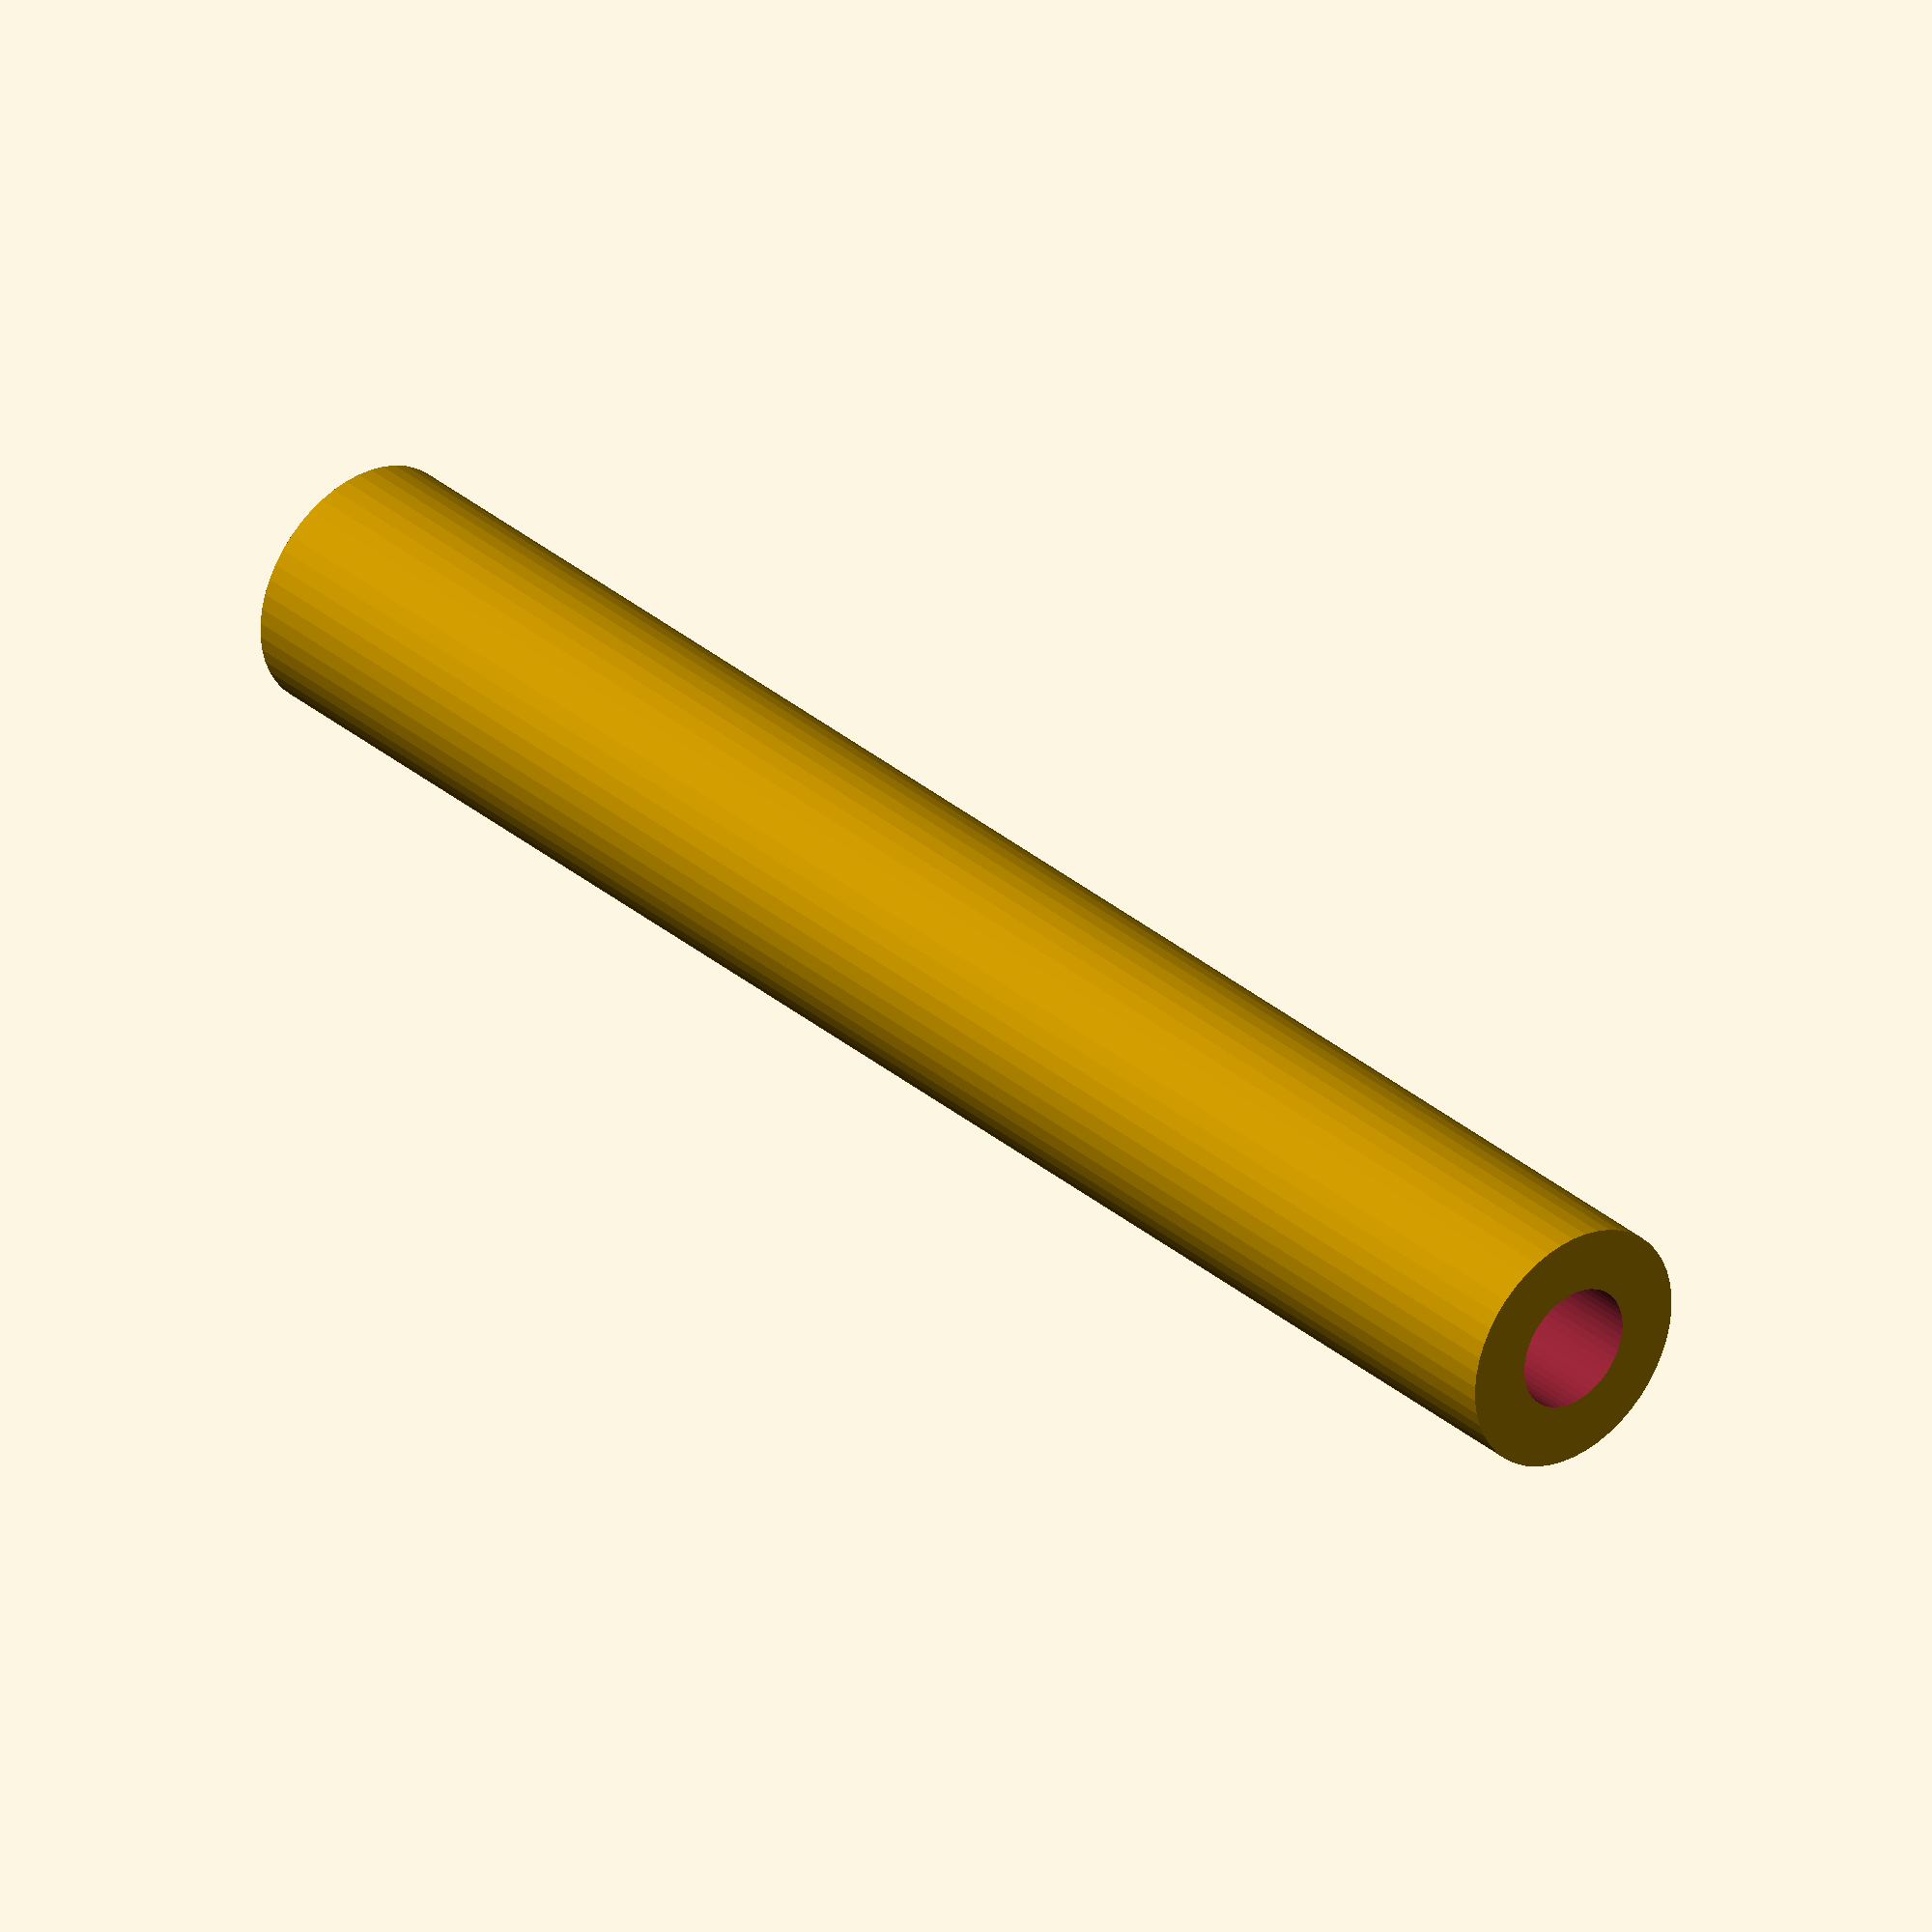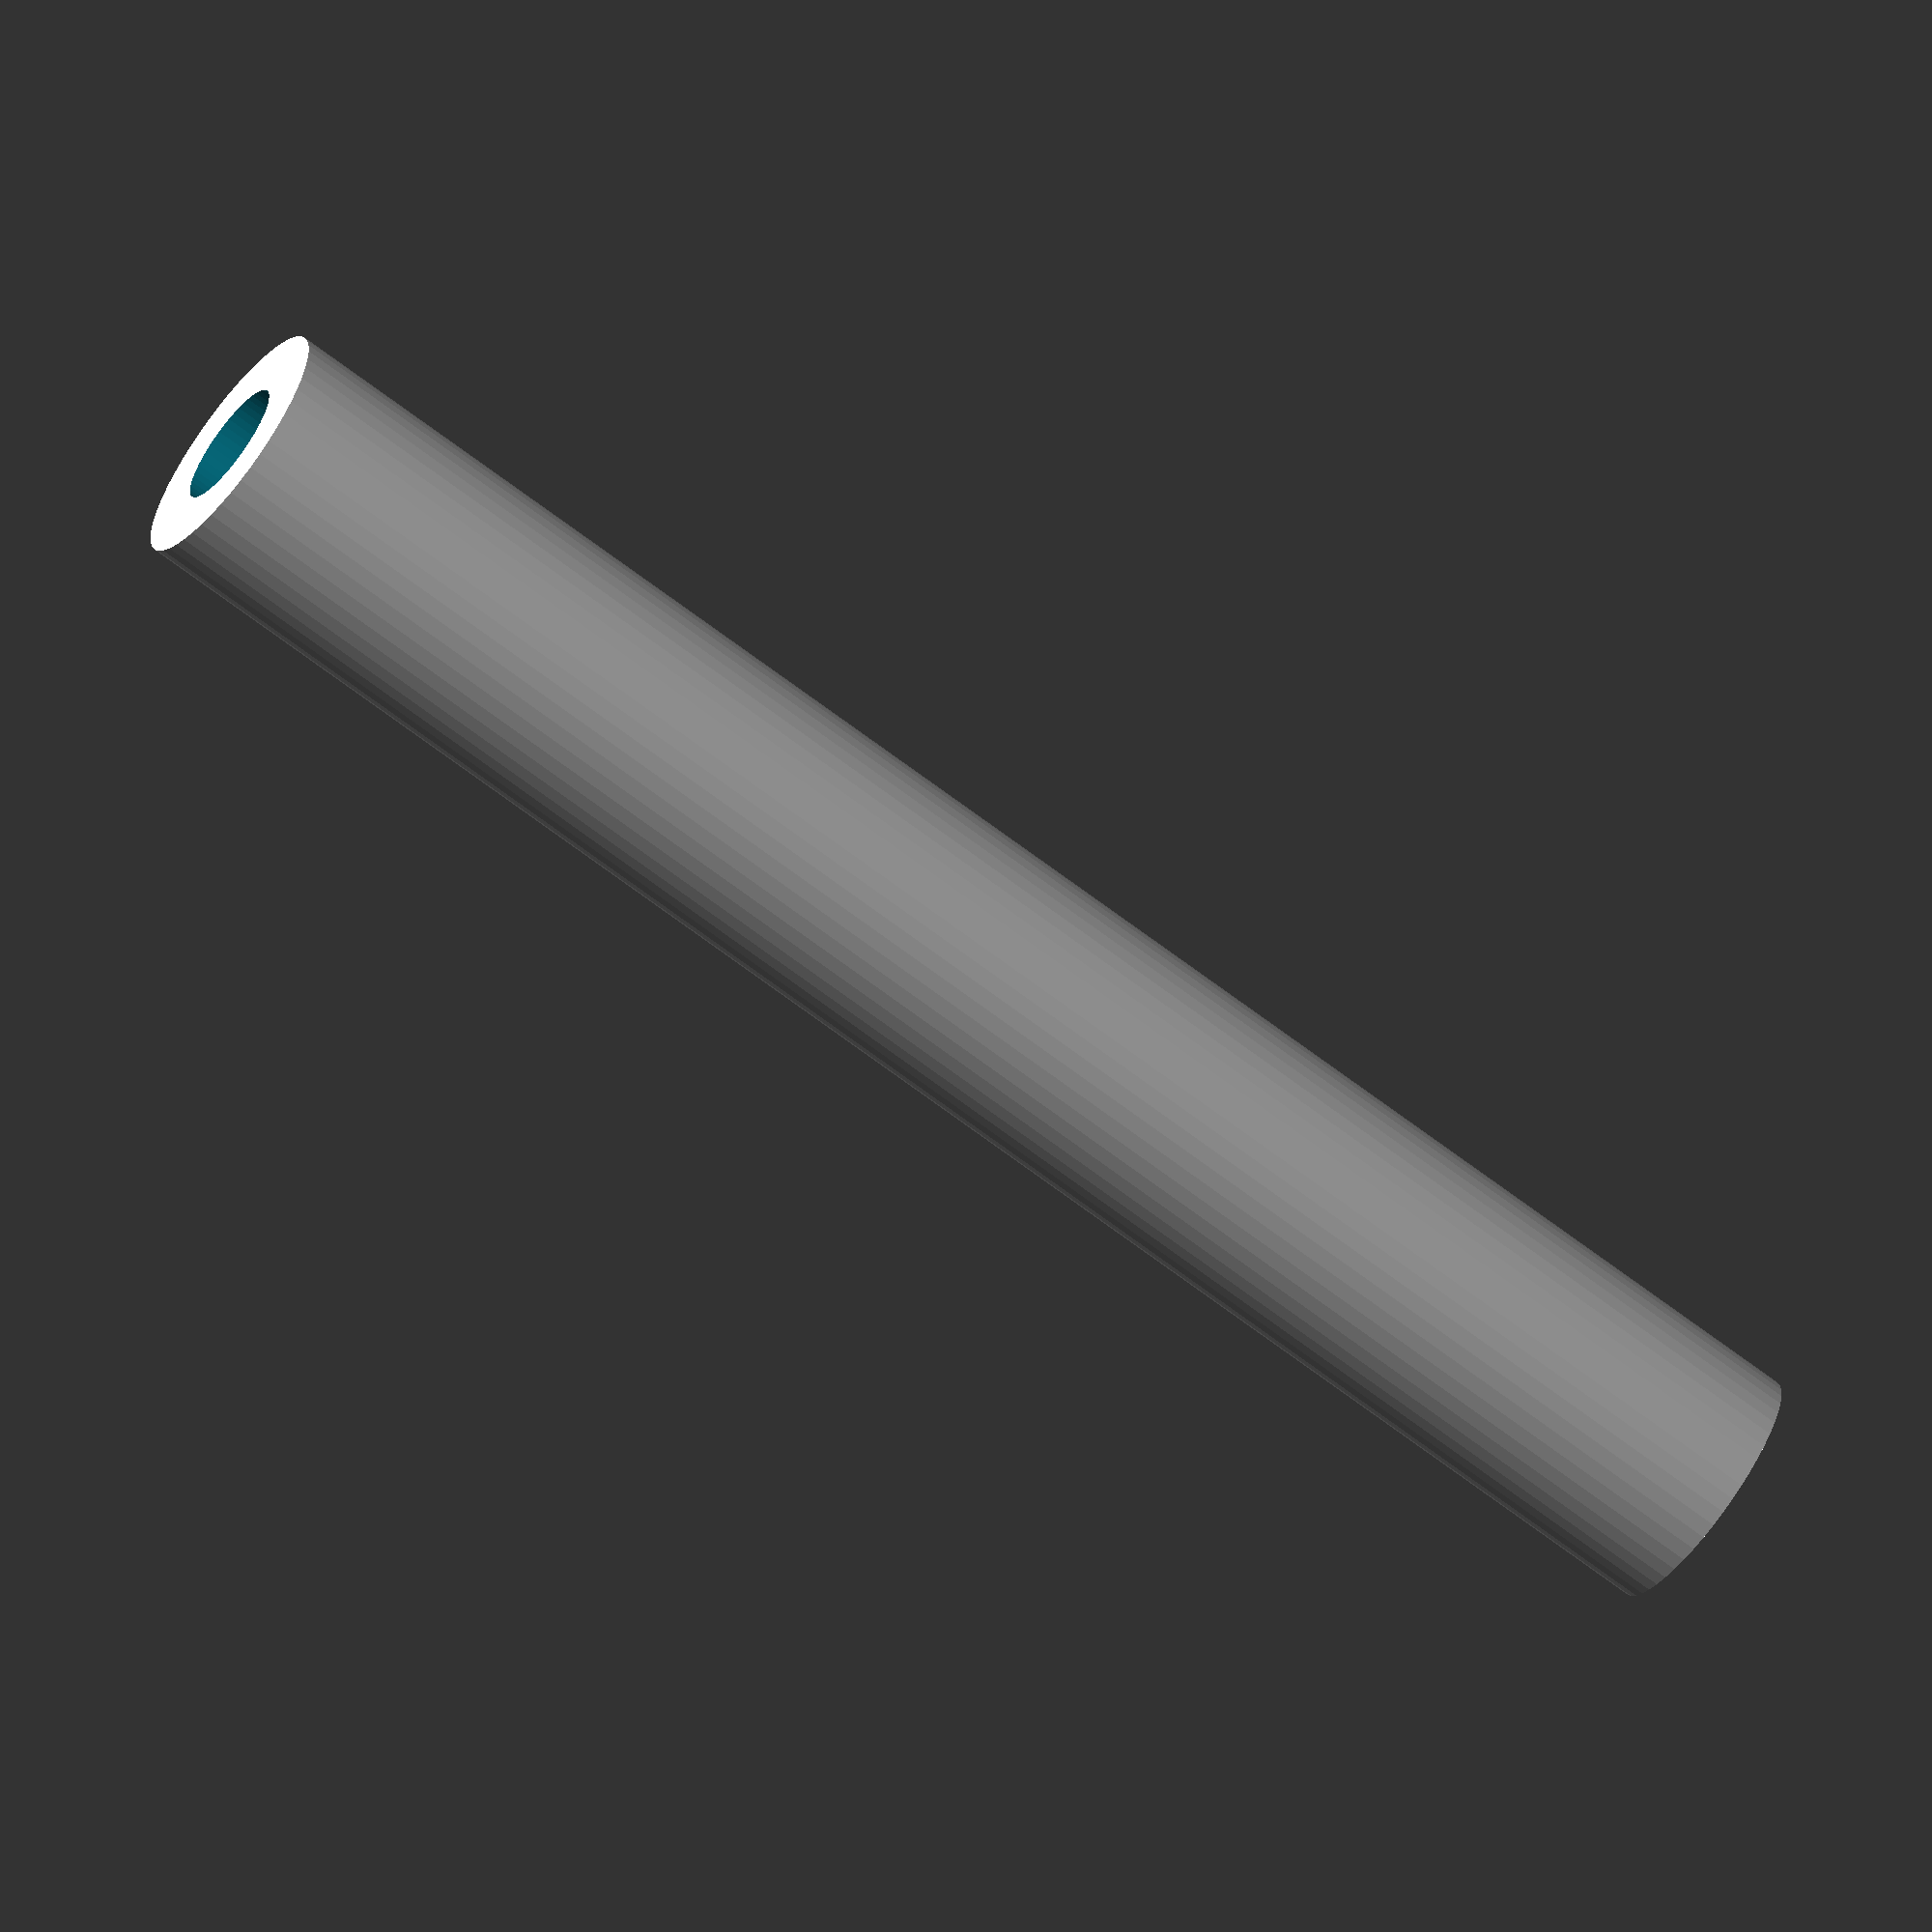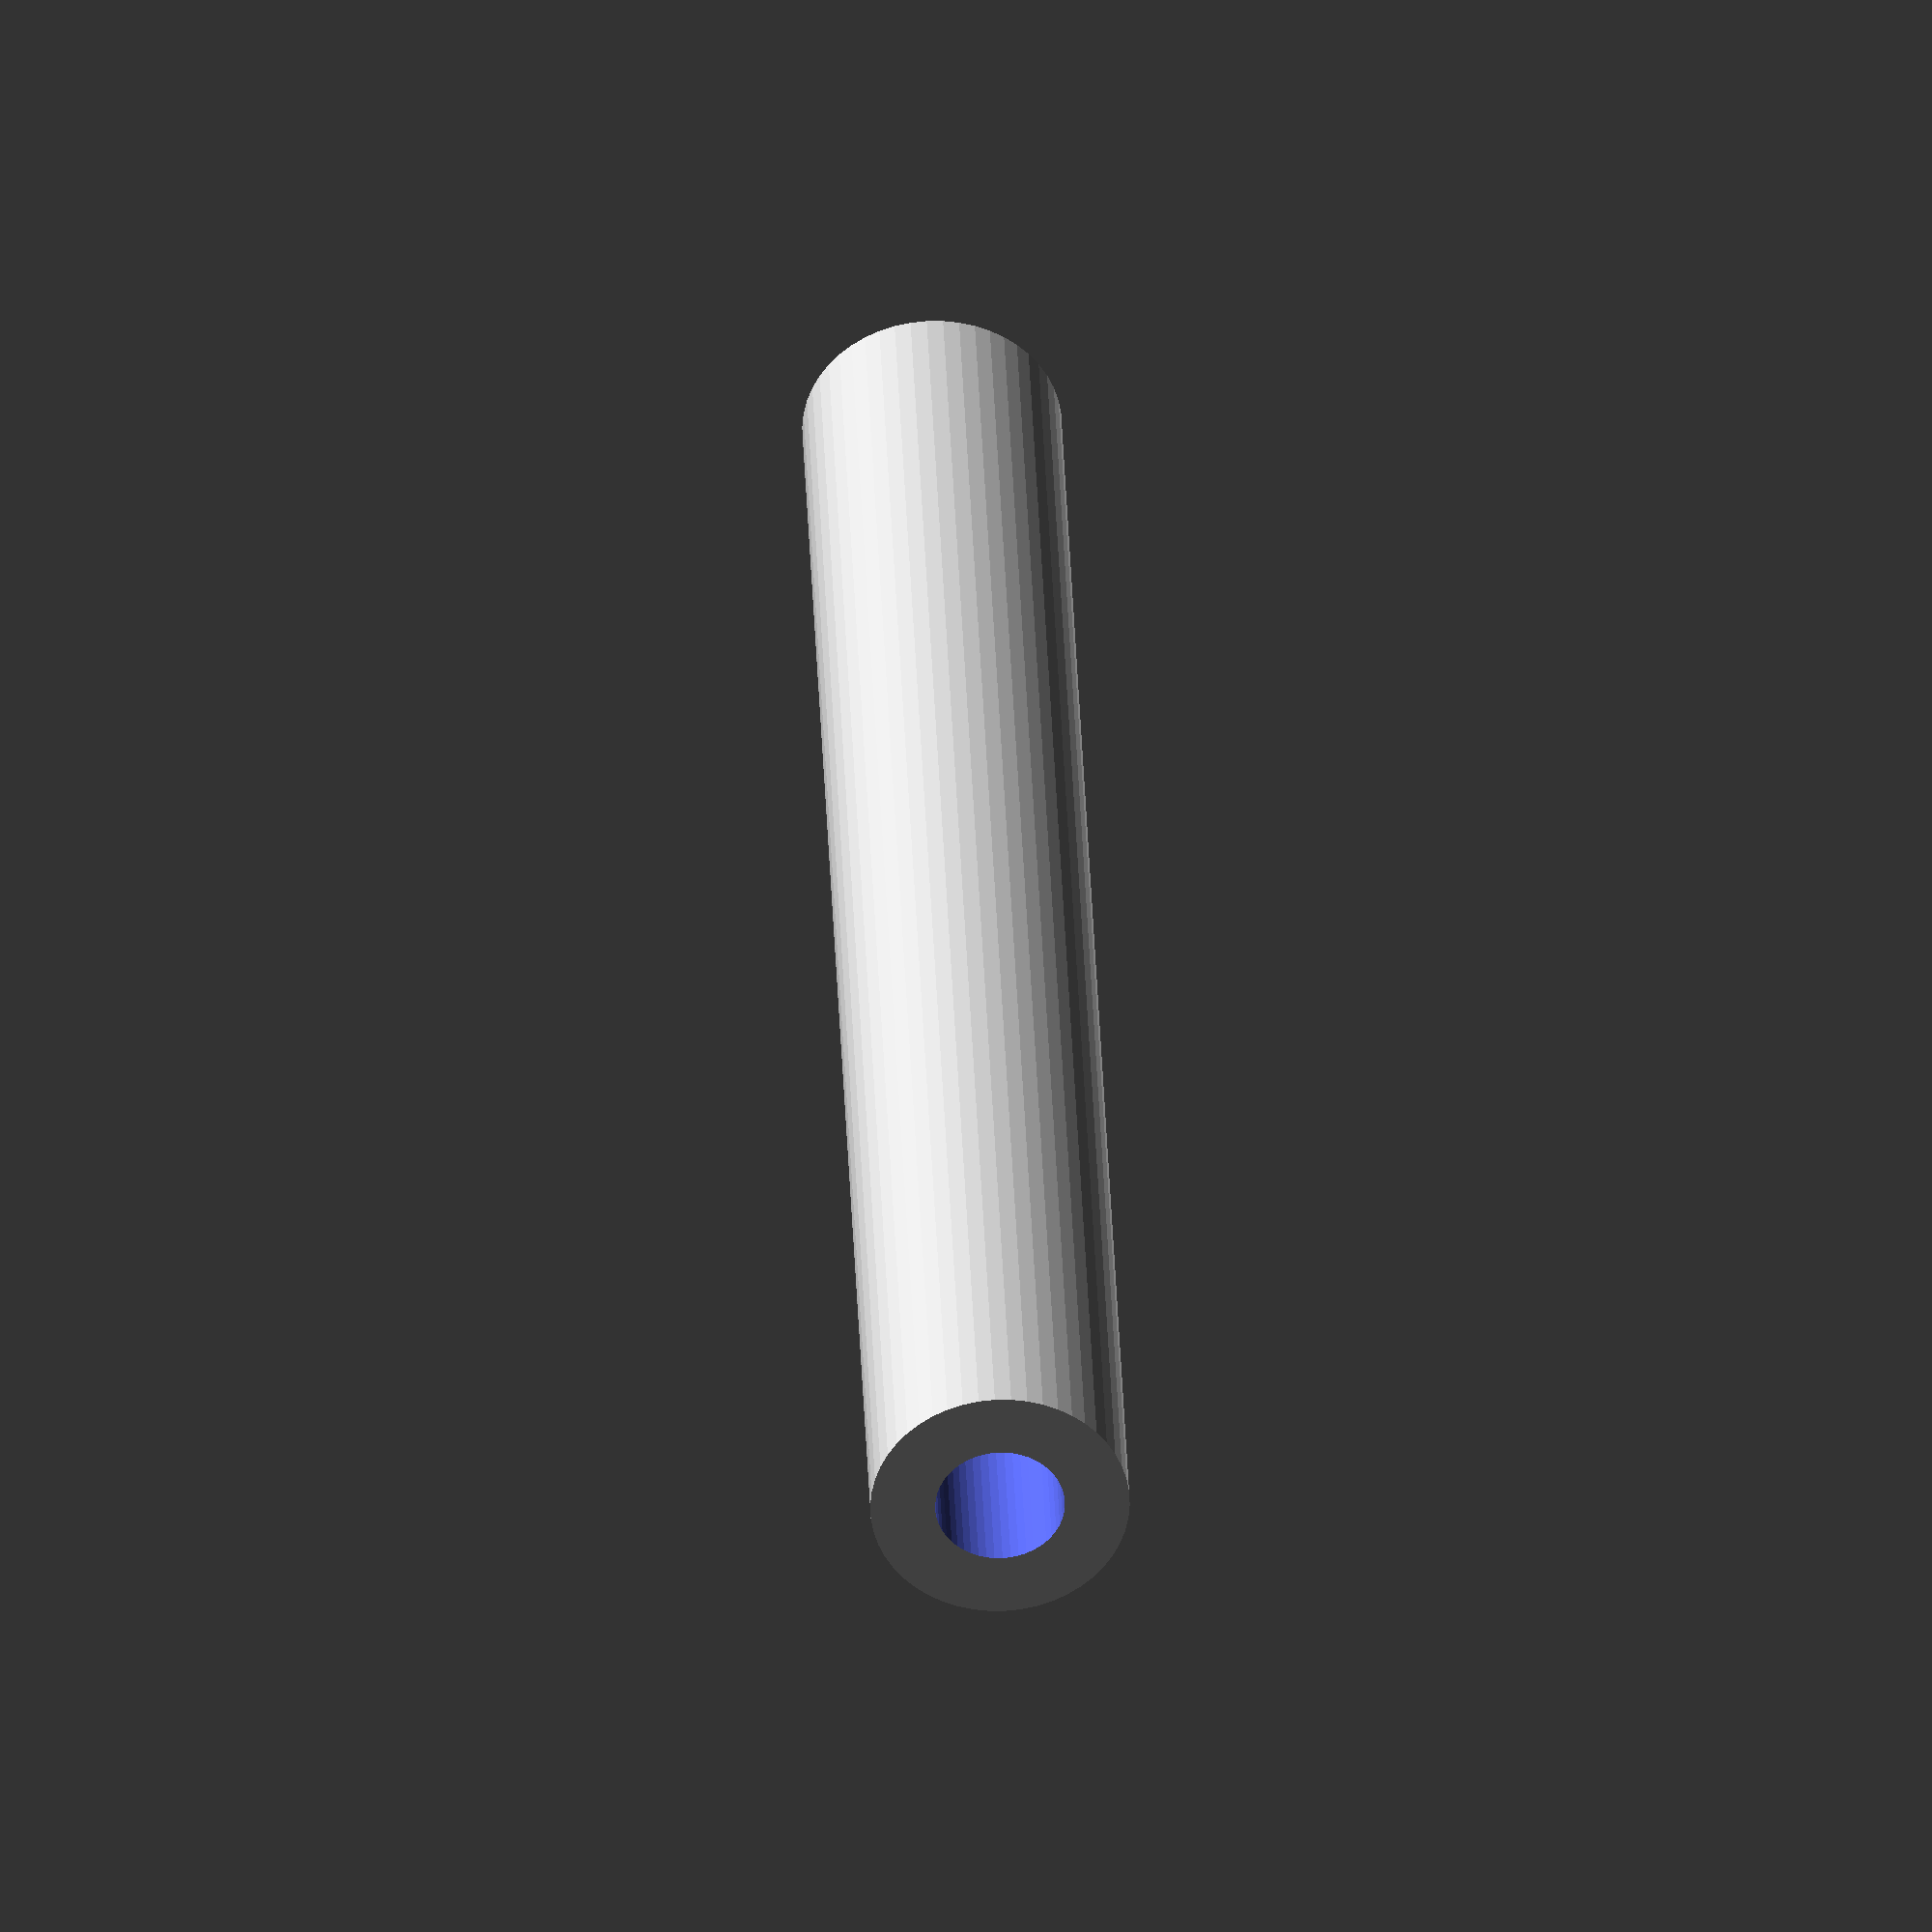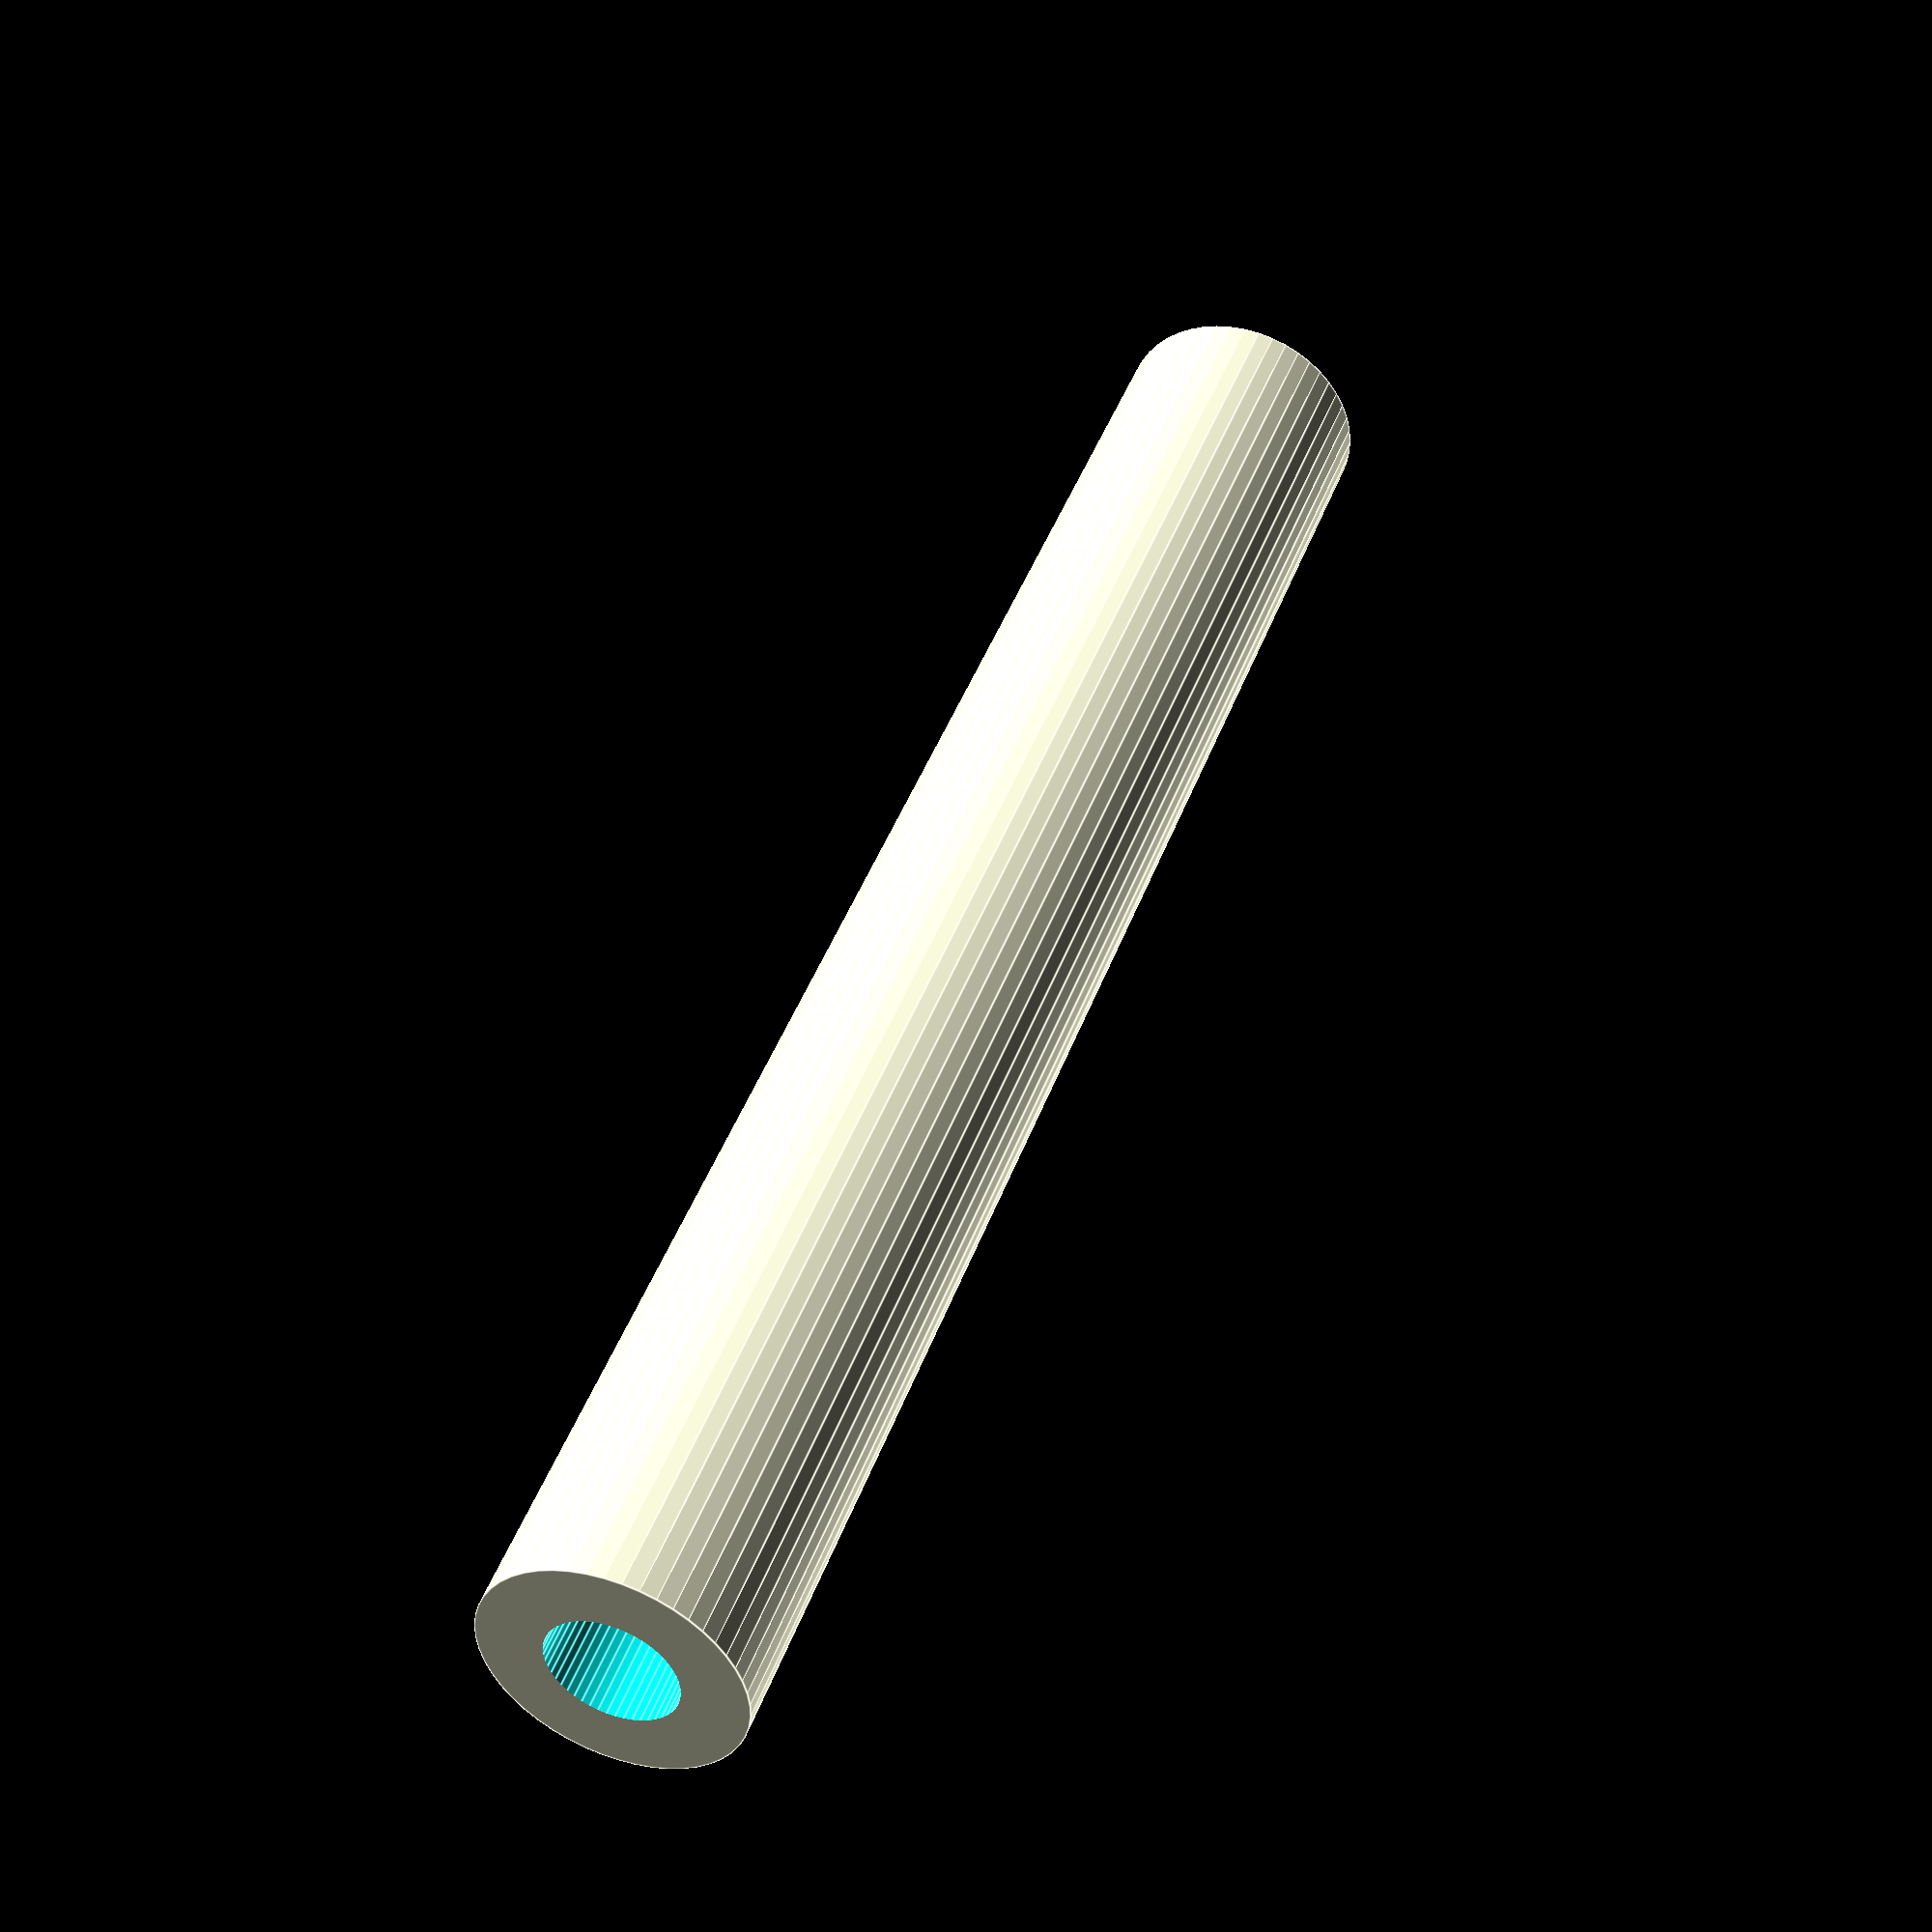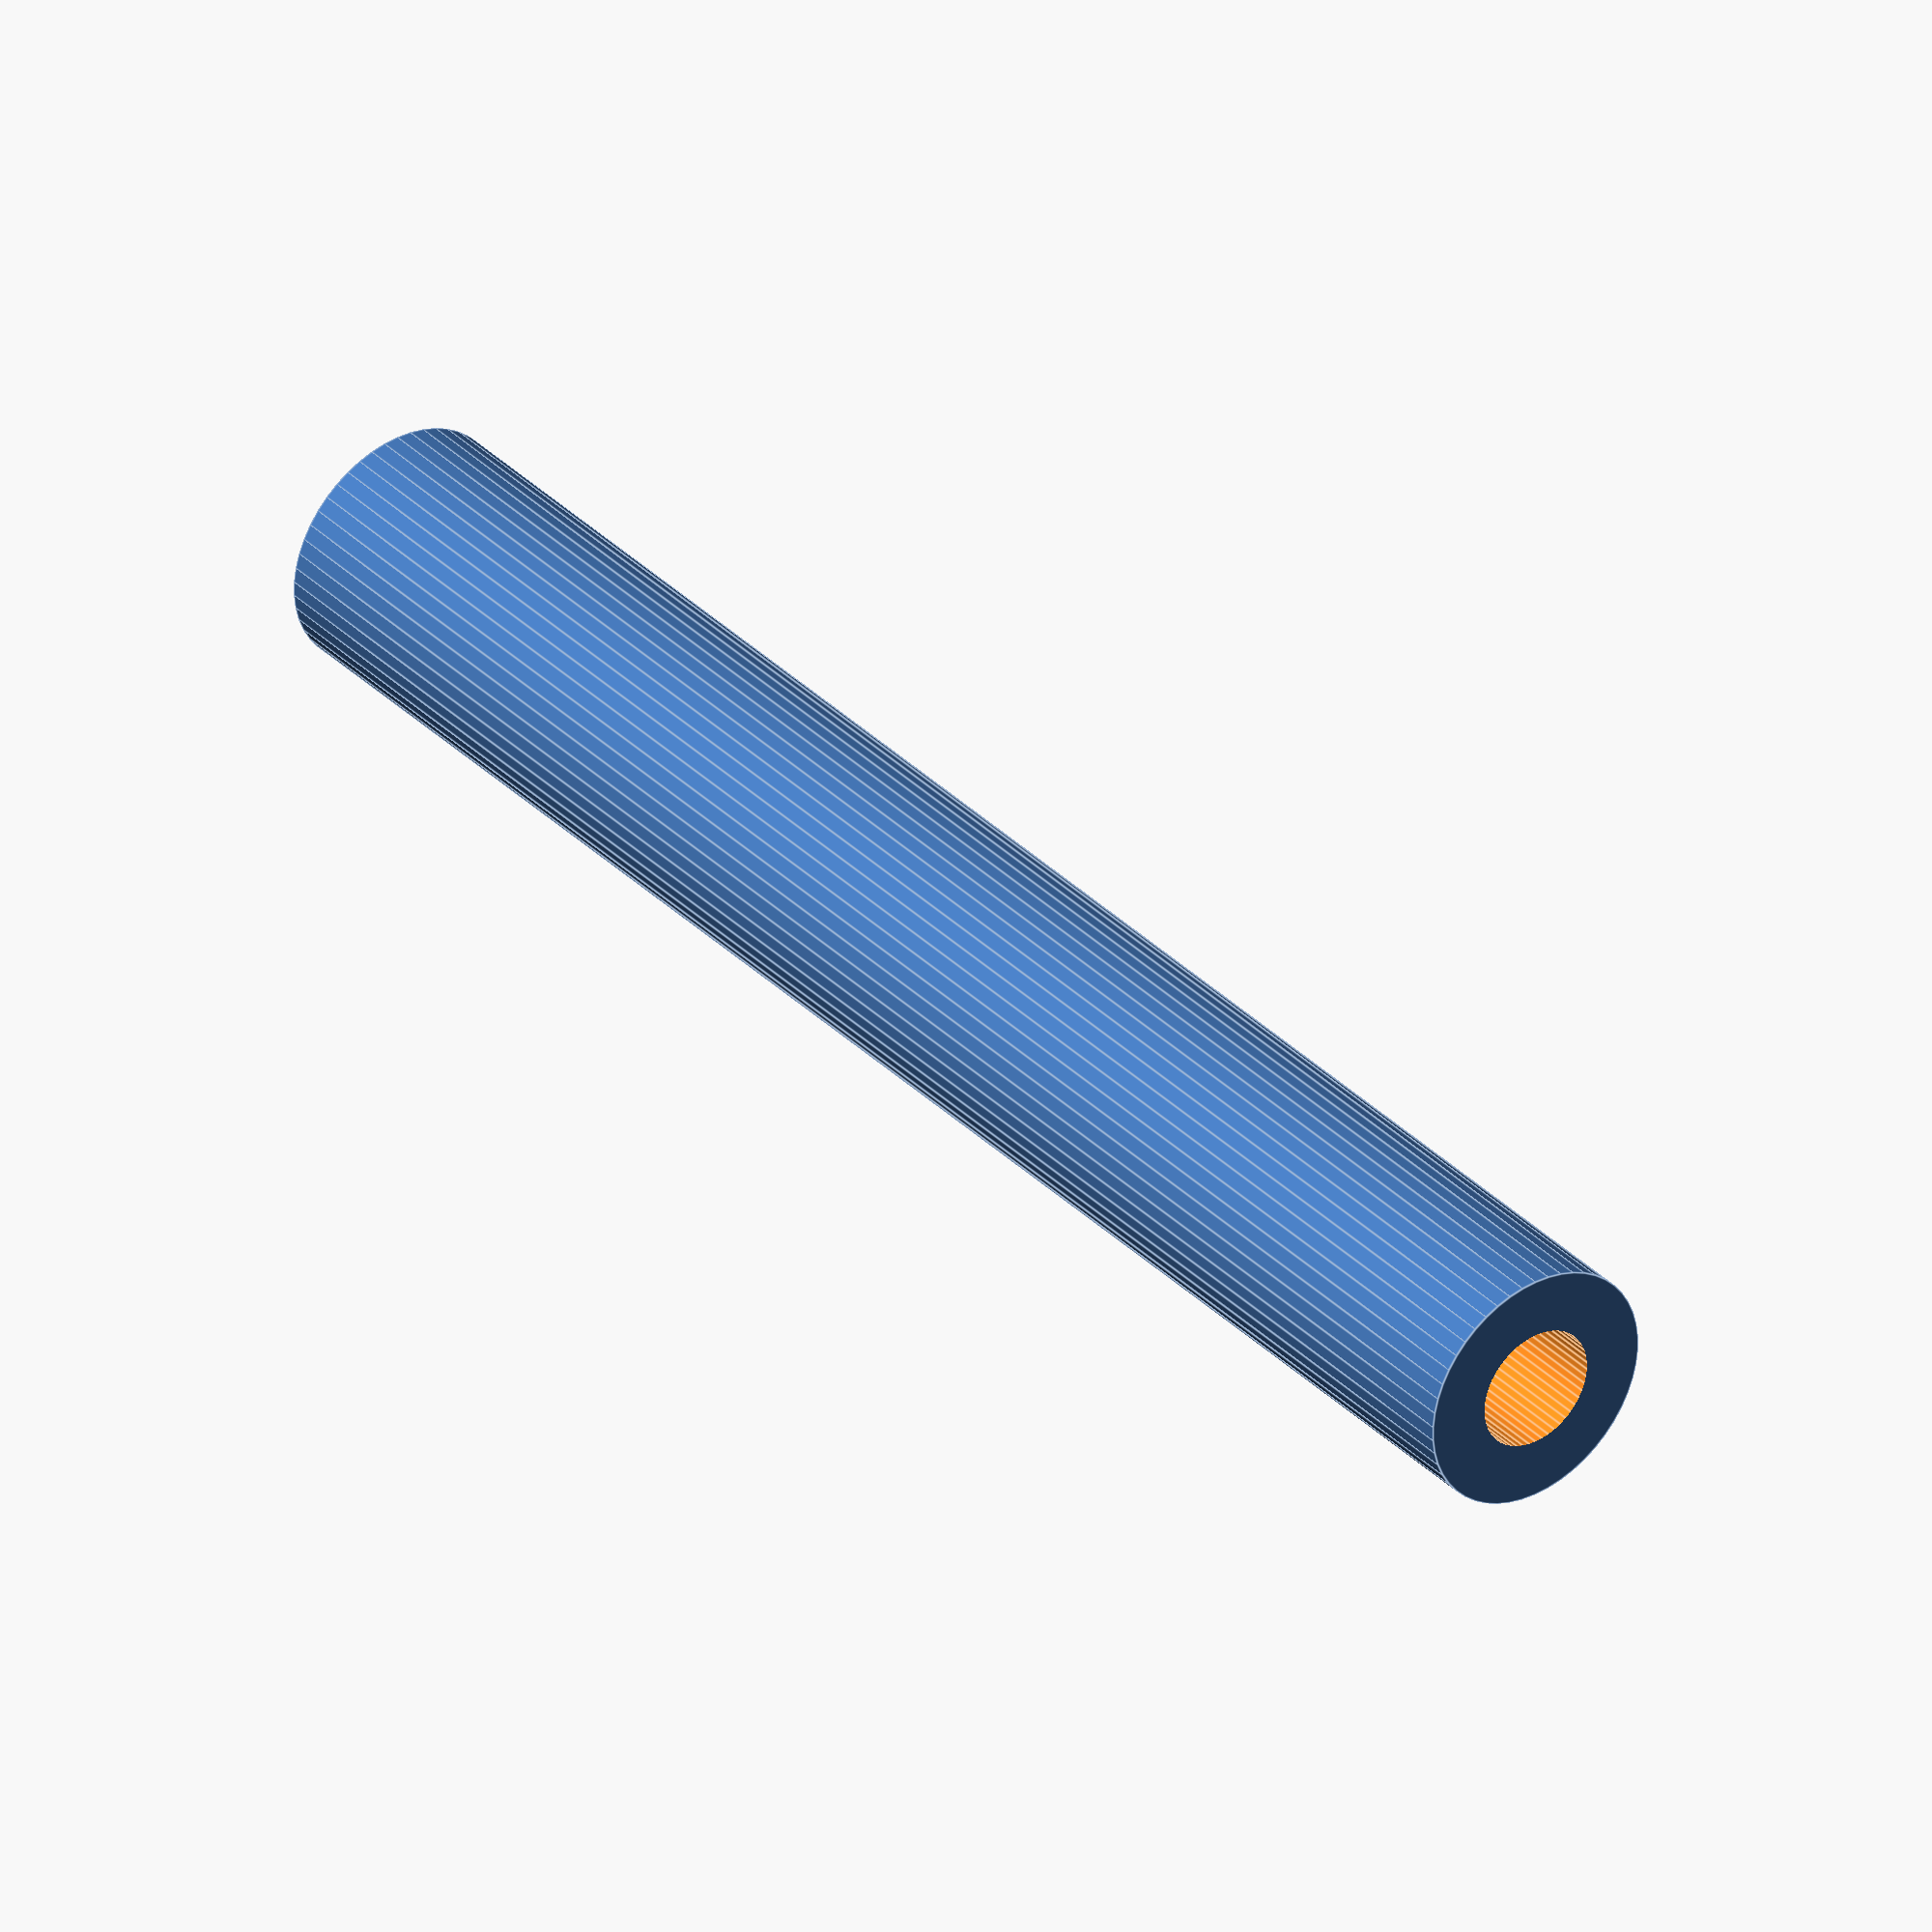
<openscad>
$fn = 50;


difference() {
	union() {
		translate(v = [0, 0, -46.5000000000]) {
			cylinder(h = 93, r = 6.5000000000);
		}
	}
	union() {
		translate(v = [0, 0, -100.0000000000]) {
			cylinder(h = 200, r = 3.2500000000);
		}
	}
}
</openscad>
<views>
elev=327.1 azim=97.3 roll=139.2 proj=o view=wireframe
elev=67.1 azim=333.9 roll=52.4 proj=o view=solid
elev=144.5 azim=8.5 roll=182.1 proj=o view=wireframe
elev=315.5 azim=270.3 roll=19.4 proj=p view=edges
elev=324.9 azim=255.4 roll=142.2 proj=o view=edges
</views>
